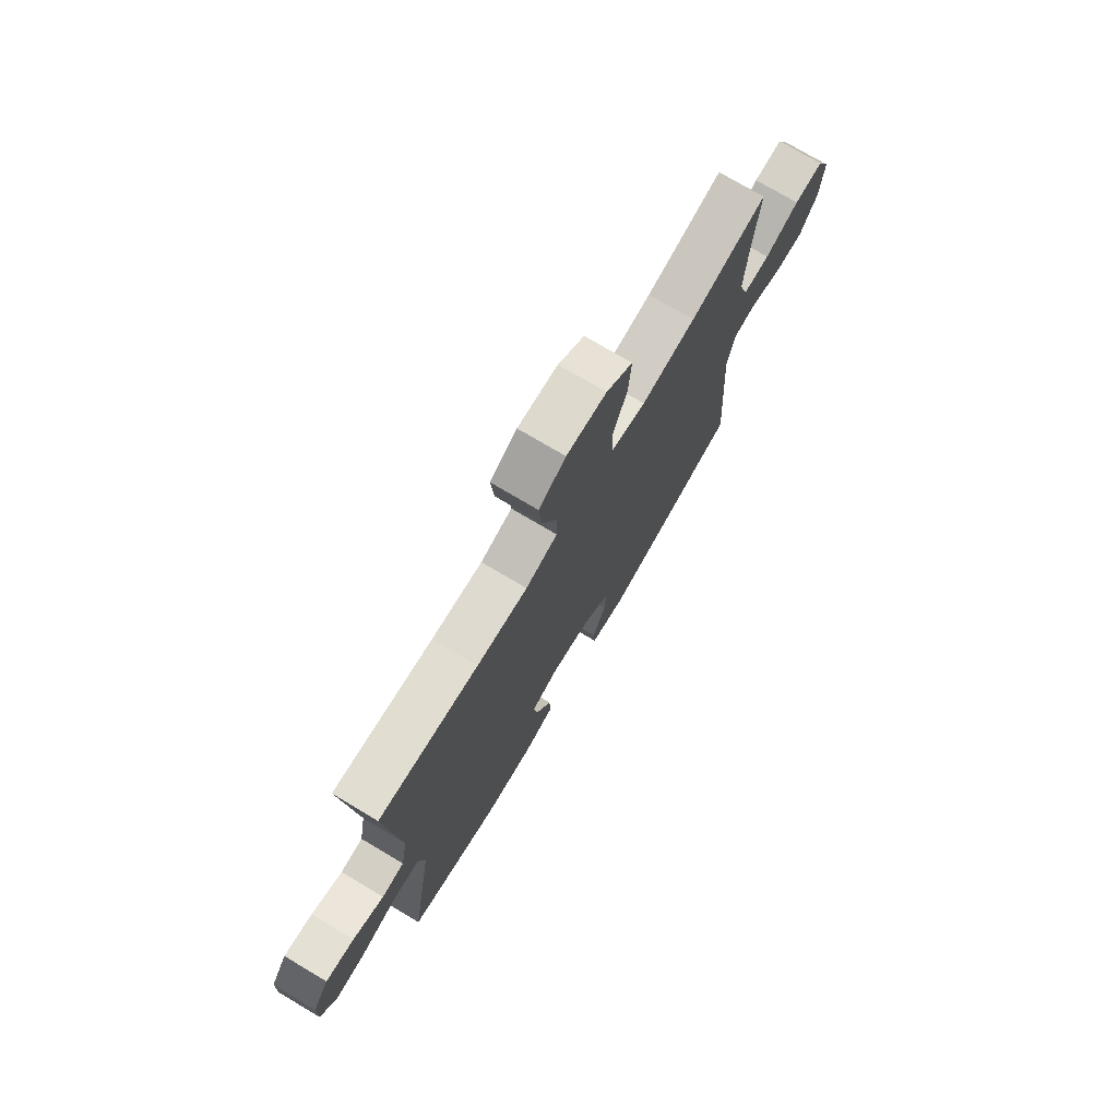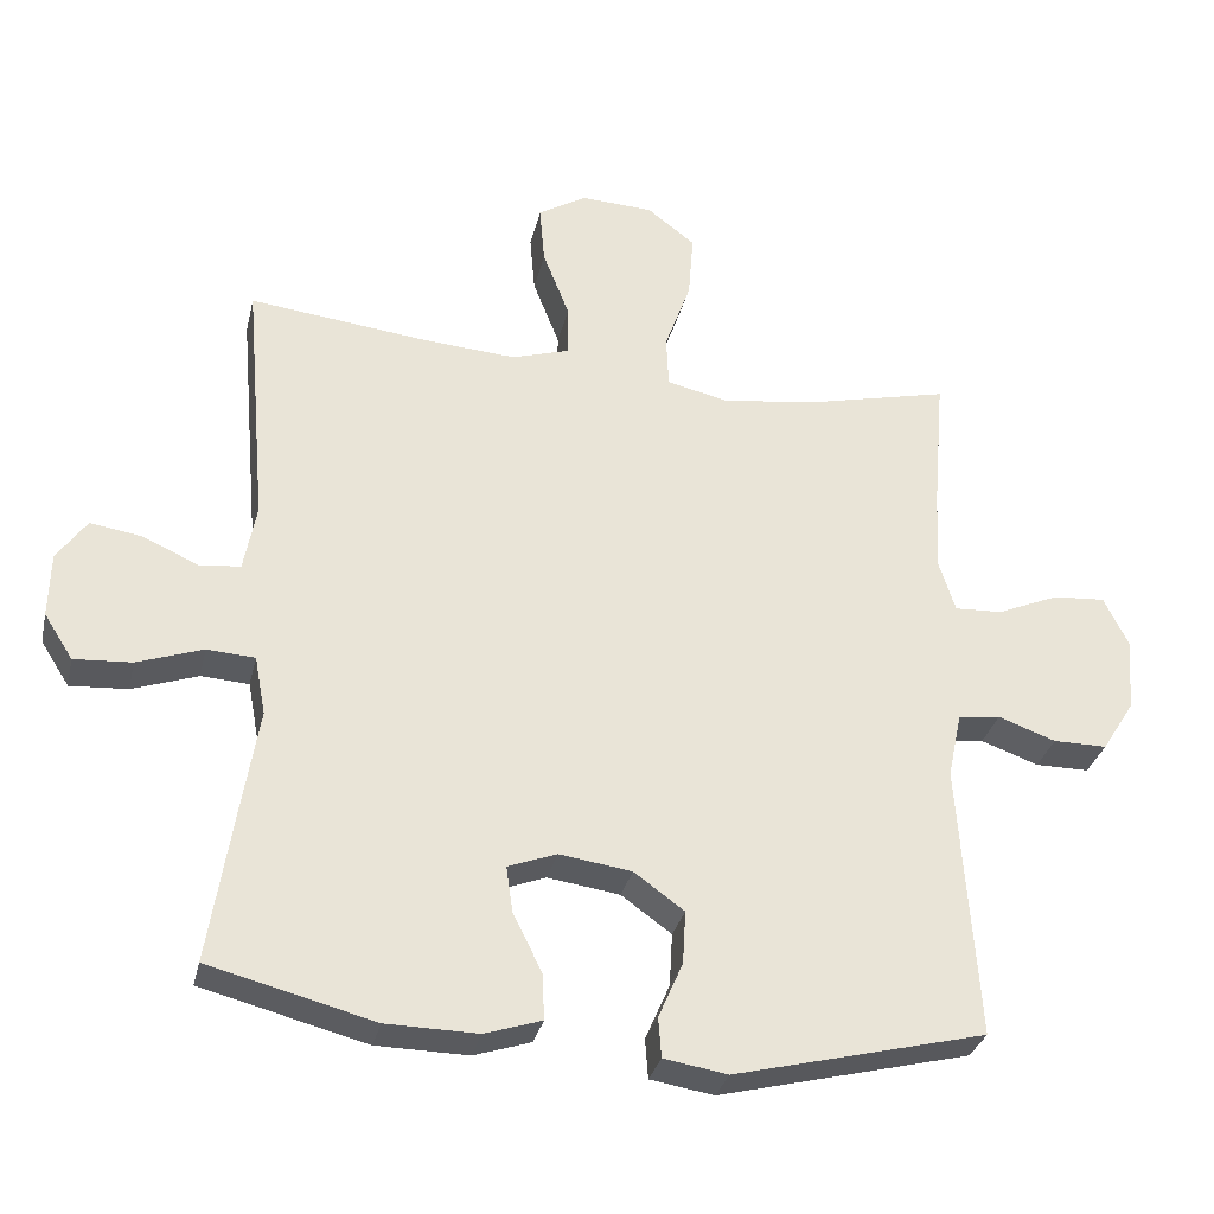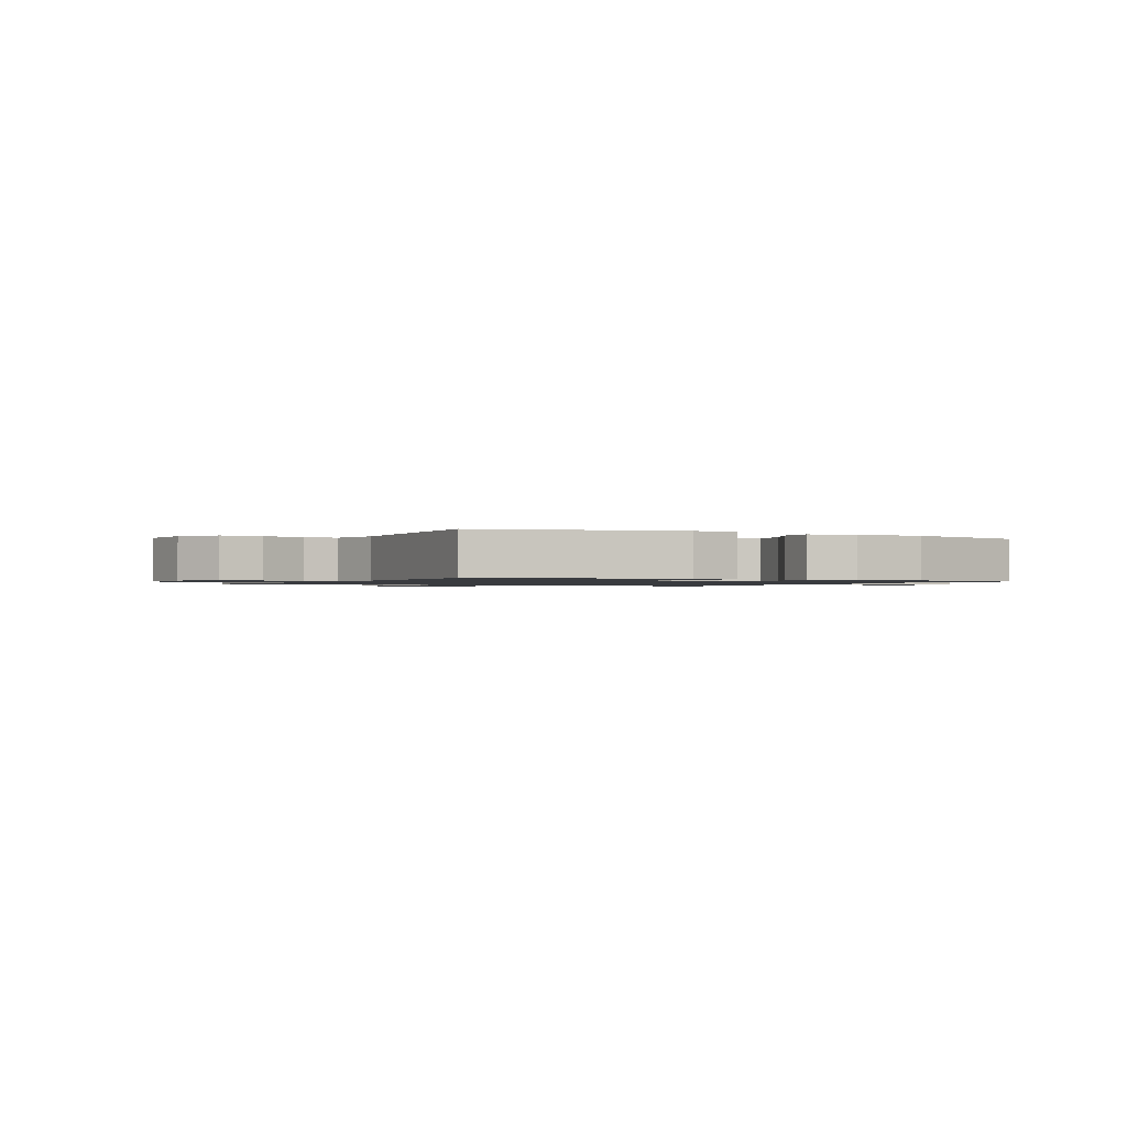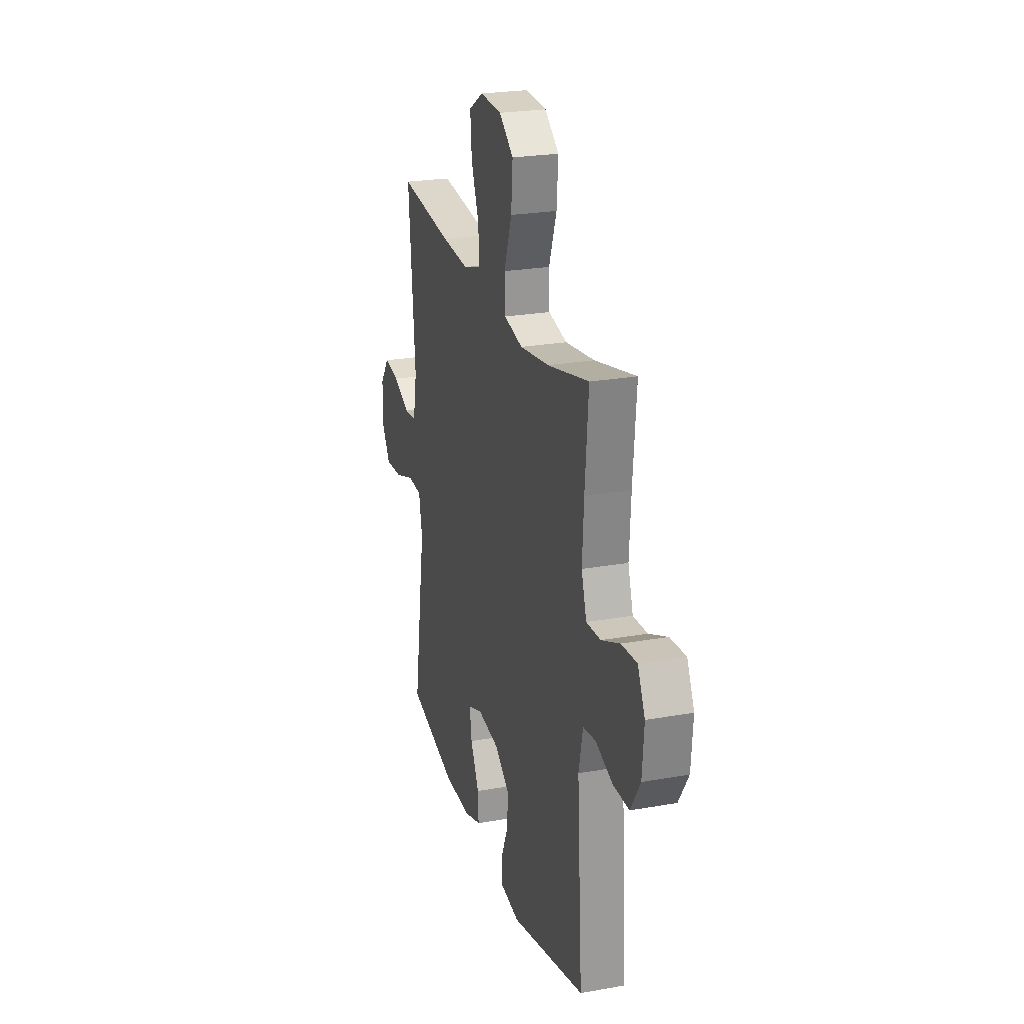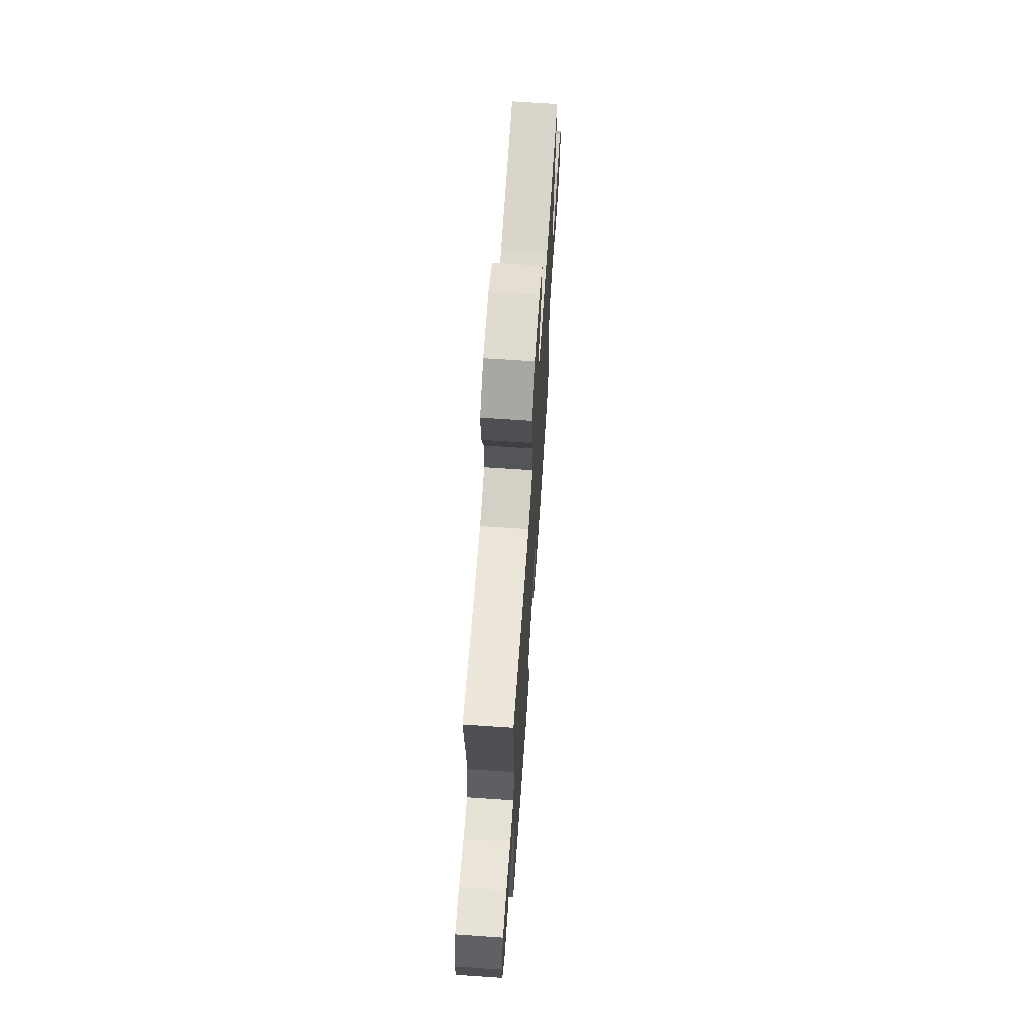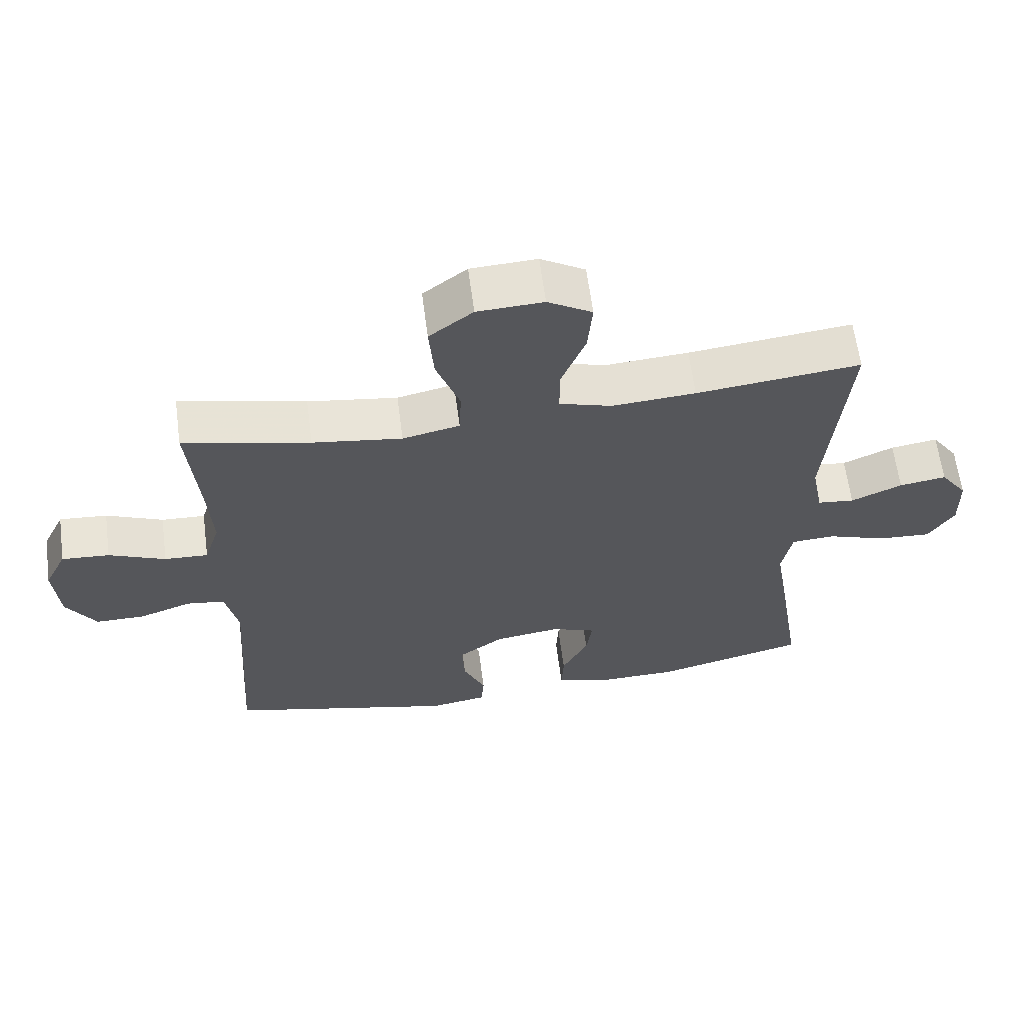
<metadata>
{"format":"obj","ext":"obj","renderer":"f3d","projection":"perspective","resolution":1024,"background":"white","views":[{"elev":74.8,"azim":-59.3,"up":"+Z"},{"elev":-31.4,"azim":-12.8,"up":"+Z"},{"elev":-1.1,"azim":151.8,"up":"+Y"},{"elev":24.1,"azim":73.5,"up":"+Z"},{"elev":67.6,"azim":93.9,"up":"+Z"},{"elev":62.7,"azim":172.5,"up":"+Z"}]}
</metadata>
<code>
v 0.5 0.07 -0.5
v 0.159 0.07 -0.585
v 0.073 0.07 -0.571
v 0.069 0.07 -0.517
v 0.102 0.07 -0.441
v 0.106 0.07 -0.369
v 0.038 0.07 -0.32
v -0.06 0.07 -0.306
v -0.126 0.07 -0.331
v -0.117 0.07 -0.394
v -0.078 0.07 -0.472
v -0.075 0.07 -0.535
v -0.152 0.07 -0.56
v -0.276 0.07 -0.558
v -0.5 0.07 -0.5
v -0.464 0.07 -0.271
v -0.444 0.07 -0.149
v -0.459 0.07 -0.069
v -0.524 0.07 -0.065
v -0.613 0.07 -0.096
v -0.691 0.07 -0.101
v -0.73 0.07 -0.04
v -0.728 0.07 0.048
v -0.688 0.07 0.105
v -0.618 0.07 0.094
v -0.542 0.07 0.06
v -0.487 0.07 0.066
v -0.47 0.07 0.157
v -0.5 0.07 0.5
v -0.256 0.07 0.472
v -0.131 0.07 0.463
v -0.053 0.07 0.487
v -0.053 0.07 0.557
v -0.089 0.07 0.649
v -0.096 0.07 0.729
v -0.03 0.07 0.769
v 0.068 0.07 0.764
v 0.133 0.07 0.714
v 0.126 0.07 0.625
v 0.091 0.07 0.527
v 0.094 0.07 0.456
v 0.179 0.07 0.437
v 0.312 0.07 0.456
v 0.5 0.07 0.5
v 0.485 0.07 0.324
v 0.478 0.07 0.208
v 0.501 0.07 0.135
v 0.566 0.07 0.138
v 0.65 0.07 0.174
v 0.721 0.07 0.179
v 0.754 0.07 0.111
v 0.746 0.07 0.011
v 0.702 0.07 -0.059
v 0.629 0.07 -0.059
v 0.551 0.07 -0.031
v 0.494 0.07 -0.039
v 0.475 0.07 -0.127
v 0.5 0 -0.5
v 0.159 0 -0.585
v 0.073 0 -0.571
v 0.069 0 -0.517
v 0.102 0 -0.441
v 0.106 0 -0.369
v 0.038 0 -0.32
v -0.06 0 -0.306
v -0.126 0 -0.331
v -0.117 0 -0.394
v -0.078 0 -0.472
v -0.075 0 -0.535
v -0.152 0 -0.56
v -0.276 0 -0.558
v -0.5 0 -0.5
v -0.464 0 -0.271
v -0.444 0 -0.149
v -0.459 0 -0.069
v -0.524 0 -0.065
v -0.613 0 -0.096
v -0.691 0 -0.101
v -0.73 0 -0.04
v -0.728 0 0.048
v -0.688 0 0.105
v -0.618 0 0.094
v -0.542 0 0.06
v -0.487 0 0.066
v -0.47 0 0.157
v -0.5 0 0.5
v -0.256 0 0.472
v -0.131 0 0.463
v -0.053 0 0.487
v -0.053 0 0.557
v -0.089 0 0.649
v -0.096 0 0.729
v -0.03 0 0.769
v 0.068 0 0.764
v 0.133 0 0.714
v 0.126 0 0.625
v 0.091 0 0.527
v 0.094 0 0.456
v 0.179 0 0.437
v 0.312 0 0.456
v 0.5 0 0.5
v 0.485 0 0.324
v 0.478 0 0.208
v 0.501 0 0.135
v 0.566 0 0.138
v 0.65 0 0.174
v 0.721 0 0.179
v 0.754 0 0.111
v 0.746 0 0.011
v 0.702 0 -0.059
v 0.629 0 -0.059
v 0.551 0 -0.031
v 0.494 0 -0.039
v 0.475 0 -0.127
f 53 54 55
f 52 53 55
f 51 52 55
f 50 51 55
f 49 50 55
f 48 49 55
f 47 48 55 56
f 46 47 56 57
f 43 44 45
f 42 43 45 46
f 41 42 46 57
f 38 39 40
f 37 38 40
f 36 37 40
f 35 36 40
f 34 35 40
f 33 34 40
f 32 33 40 41
f 41 57 1
f 32 41 1
f 31 32 1
f 28 29 30
f 30 31 1
f 28 30 1
f 27 28 1
f 24 25 26
f 23 24 26
f 22 23 26
f 21 22 26
f 20 21 26
f 19 20 26
f 18 19 26 27
f 15 16 17
f 14 15 17
f 13 14 17
f 12 13 17
f 11 12 17
f 10 11 17
f 9 10 17 18
f 8 9 18 27
f 3 4 5
f 2 3 5
f 1 2 5
f 1 5 6
f 27 1 6 7
f 7 8 27
f 112 111 110
f 112 110 109
f 112 109 108
f 112 108 107
f 112 107 106
f 112 106 105
f 113 112 105 104
f 114 113 104 103
f 102 101 100
f 103 102 100 99
f 114 103 99 98
f 97 96 95
f 97 95 94
f 97 94 93
f 97 93 92
f 97 92 91
f 97 91 90
f 98 97 90 89
f 58 114 98
f 58 98 89
f 58 89 88
f 87 86 85
f 58 88 87
f 58 87 85
f 58 85 84
f 83 82 81
f 83 81 80
f 83 80 79
f 83 79 78
f 83 78 77
f 83 77 76
f 84 83 76 75
f 74 73 72
f 74 72 71
f 74 71 70
f 74 70 69
f 74 69 68
f 74 68 67
f 75 74 67 66
f 84 75 66 65
f 62 61 60
f 62 60 59
f 62 59 58
f 63 62 58
f 64 63 58 84
f 84 65 64
f 1 58 59 2
f 2 59 60 3
f 3 60 61 4
f 4 61 62 5
f 5 62 63 6
f 6 63 64 7
f 7 64 65 8
f 8 65 66 9
f 9 66 67 10
f 10 67 68 11
f 11 68 69 12
f 12 69 70 13
f 13 70 71 14
f 14 71 72 15
f 15 72 73 16
f 16 73 74 17
f 17 74 75 18
f 18 75 76 19
f 19 76 77 20
f 20 77 78 21
f 21 78 79 22
f 22 79 80 23
f 23 80 81 24
f 24 81 82 25
f 25 82 83 26
f 26 83 84 27
f 27 84 85 28
f 28 85 86 29
f 29 86 87 30
f 30 87 88 31
f 31 88 89 32
f 32 89 90 33
f 33 90 91 34
f 34 91 92 35
f 35 92 93 36
f 36 93 94 37
f 37 94 95 38
f 38 95 96 39
f 39 96 97 40
f 40 97 98 41
f 41 98 99 42
f 42 99 100 43
f 43 100 101 44
f 44 101 102 45
f 45 102 103 46
f 46 103 104 47
f 47 104 105 48
f 48 105 106 49
f 49 106 107 50
f 50 107 108 51
f 51 108 109 52
f 52 109 110 53
f 53 110 111 54
f 54 111 112 55
f 55 112 113 56
f 56 113 114 57
f 57 114 58 1

</code>
